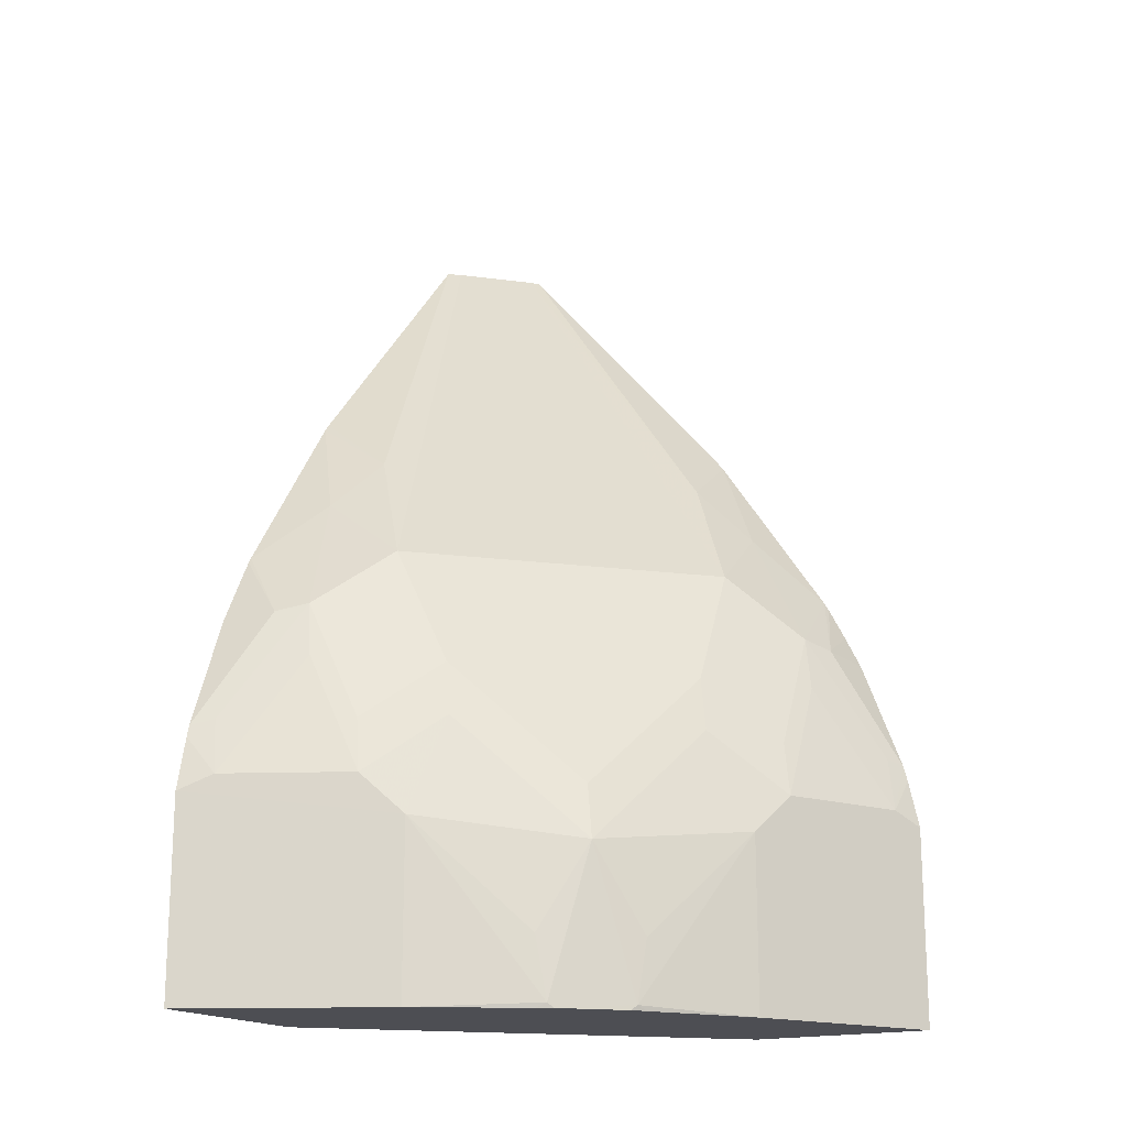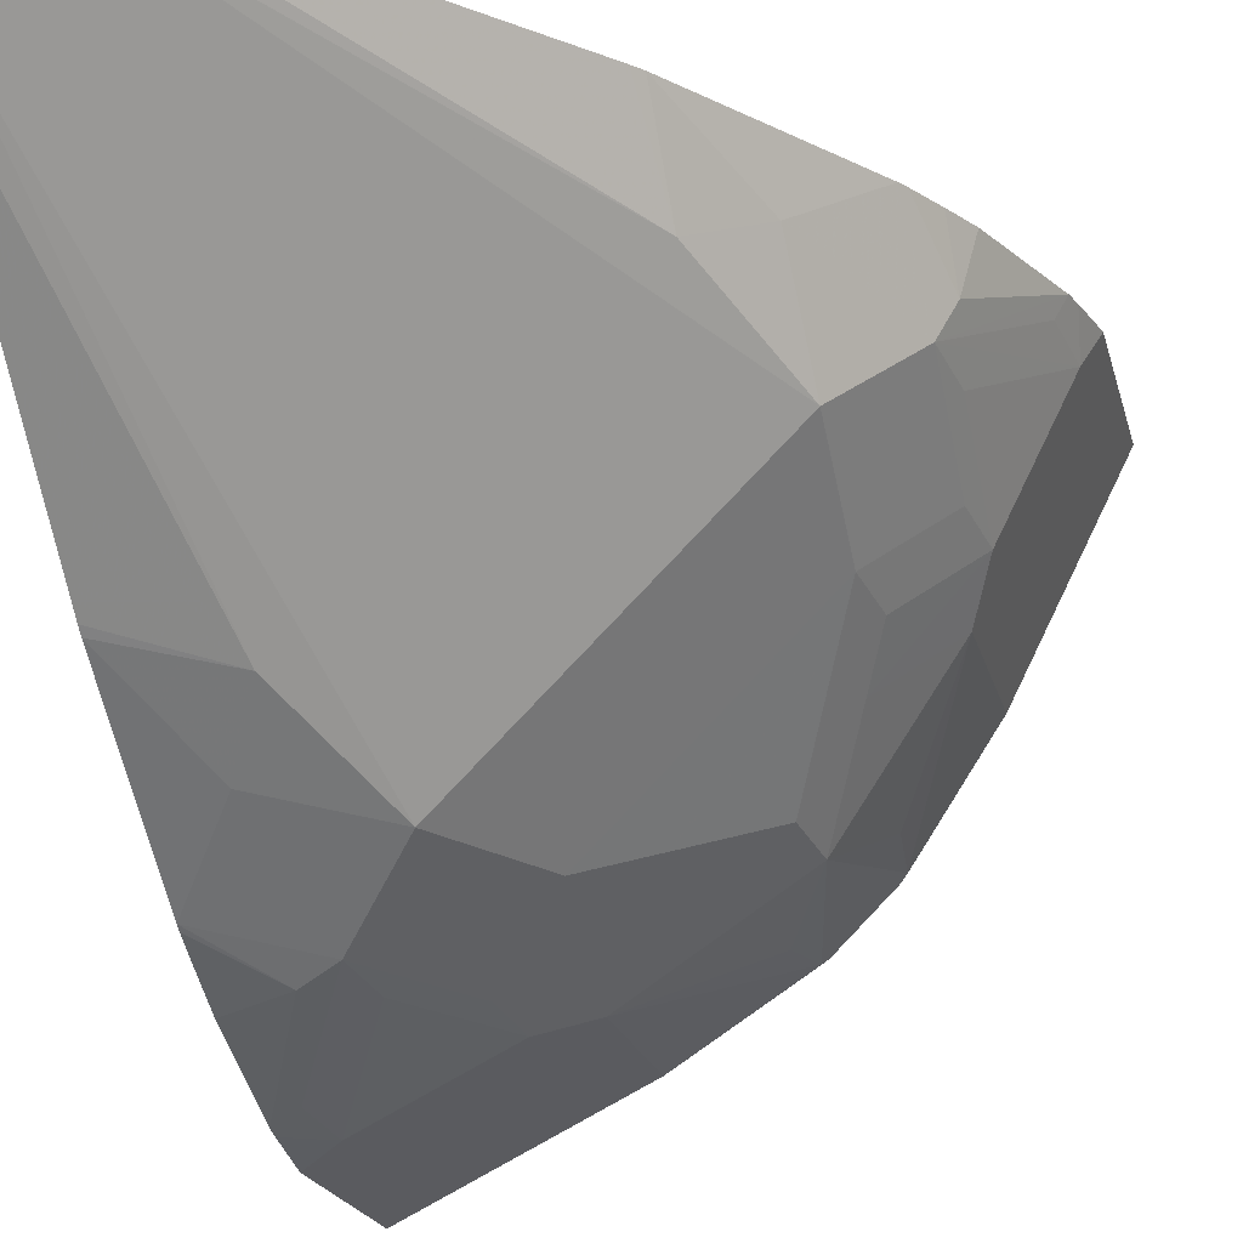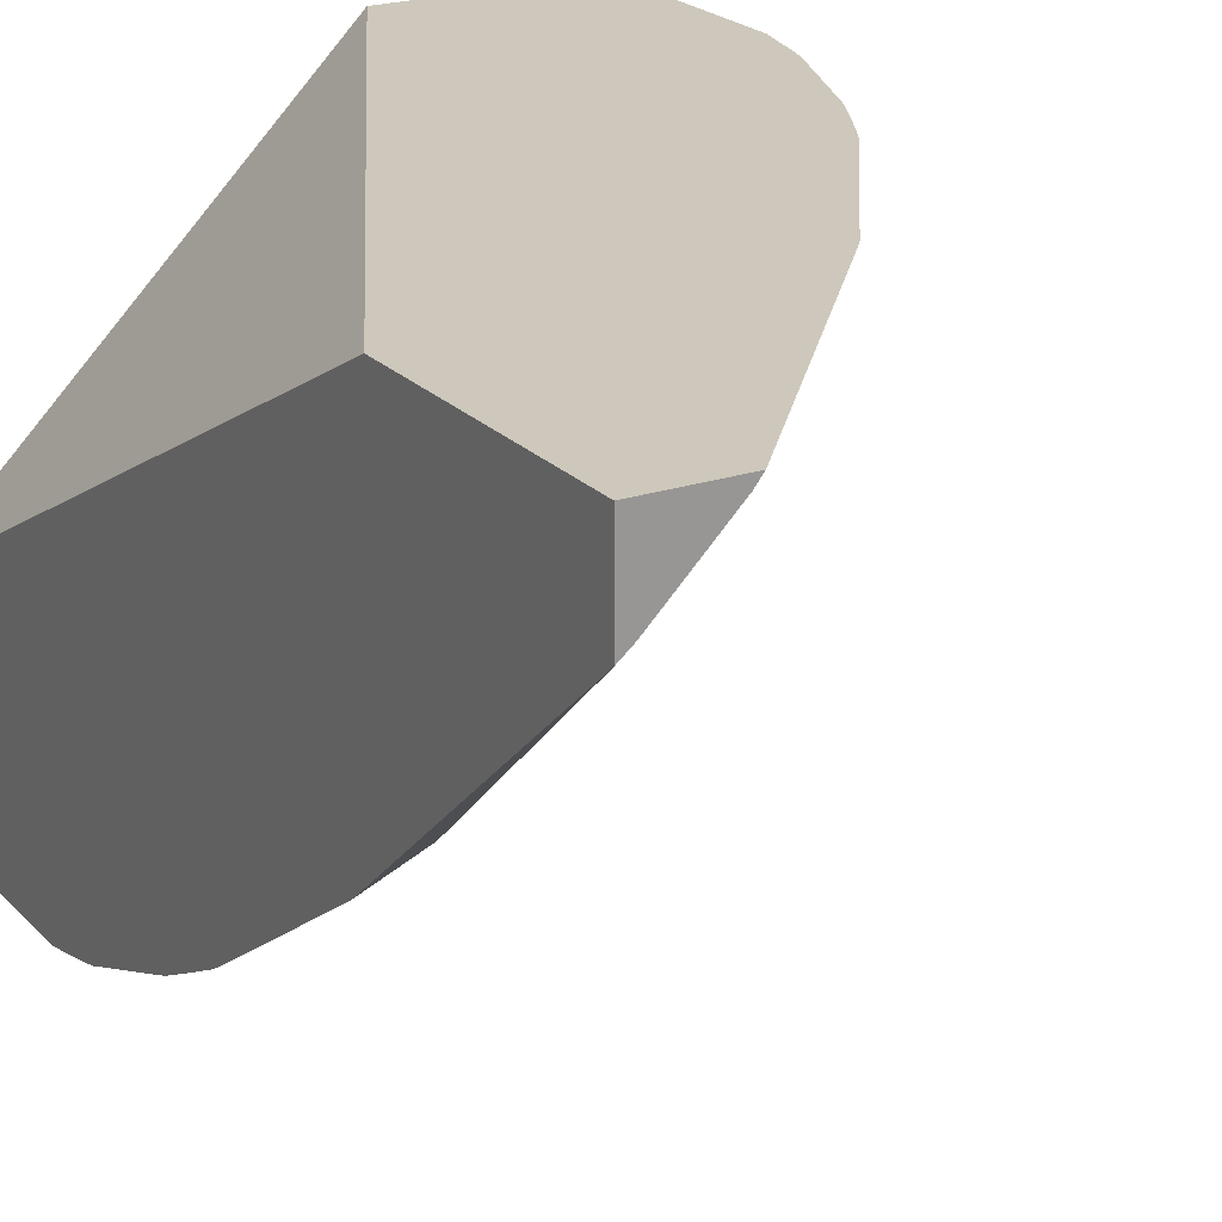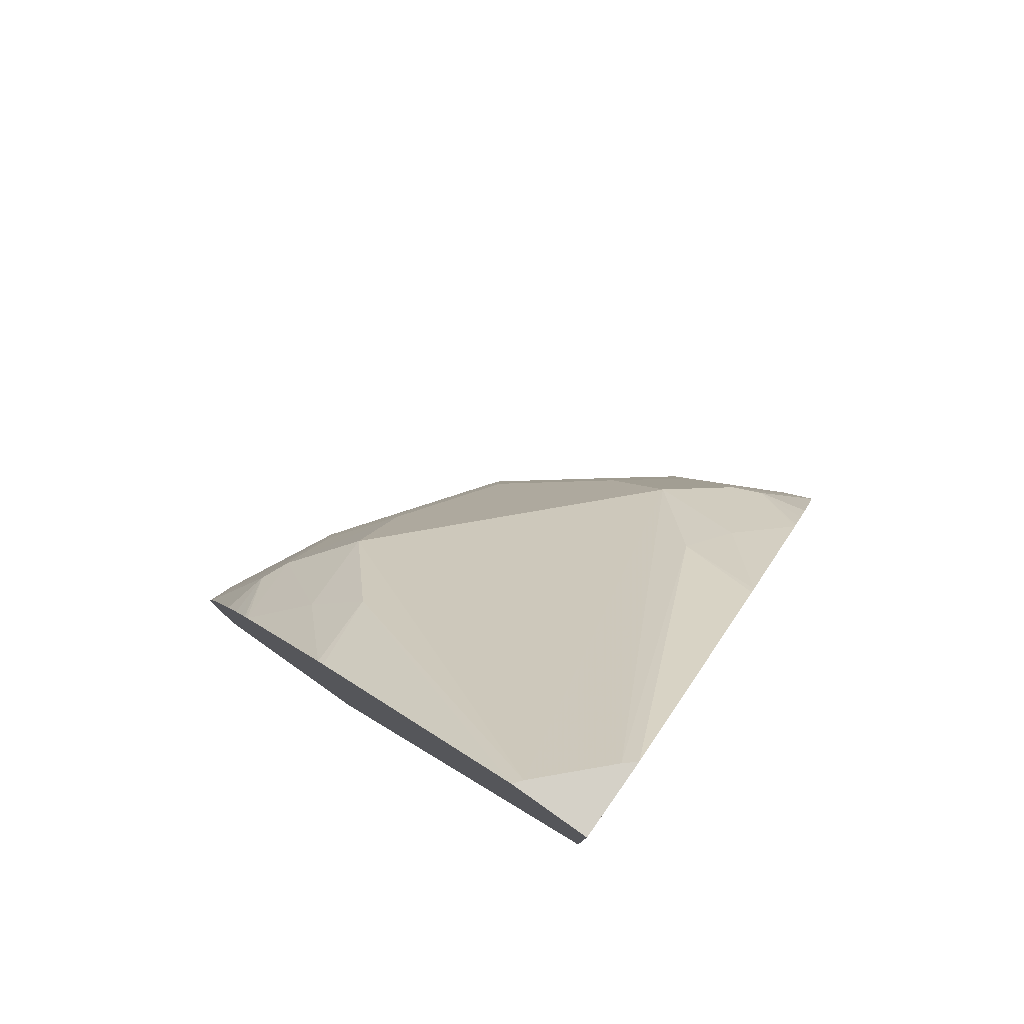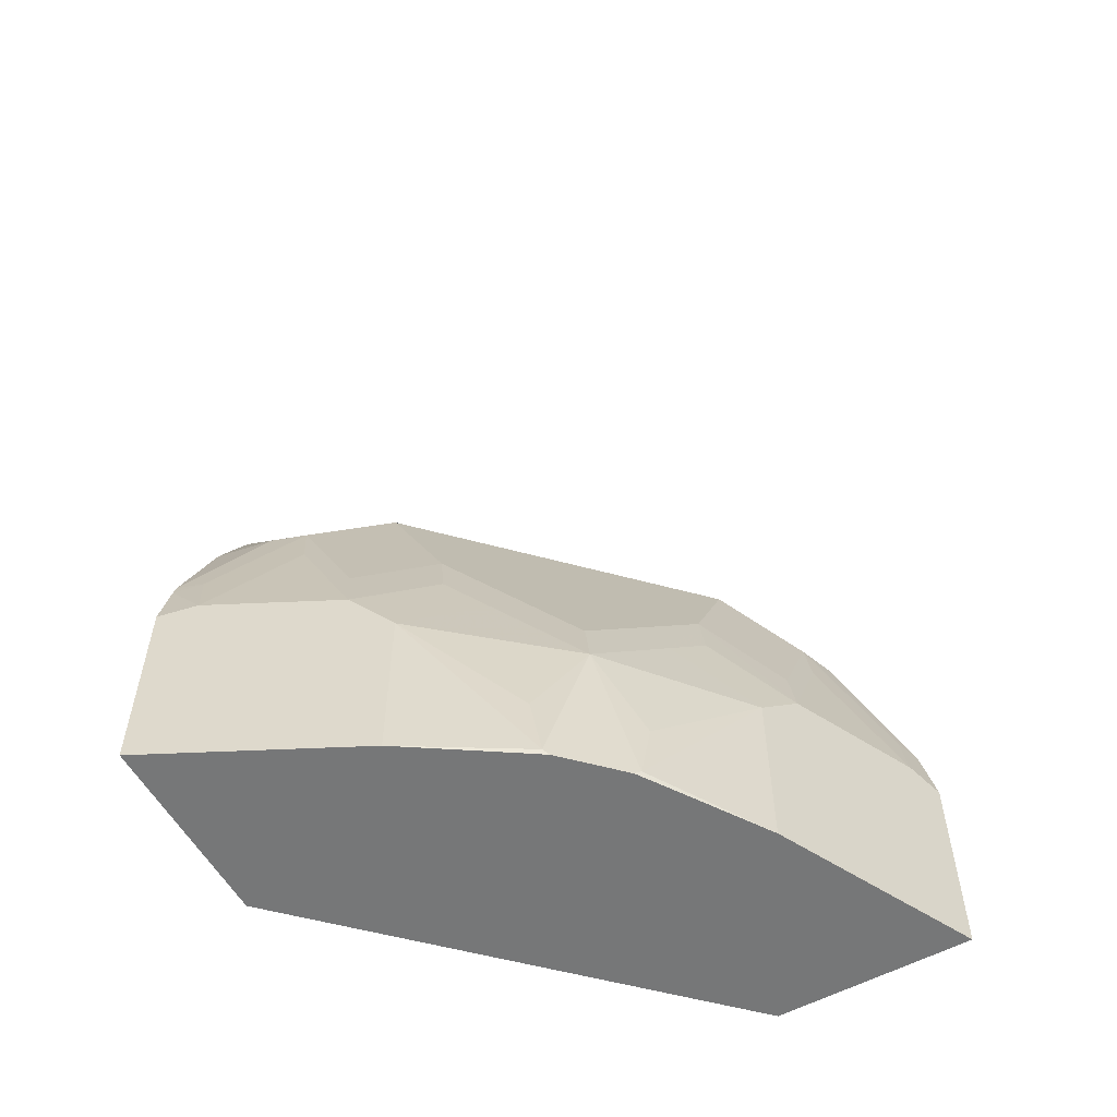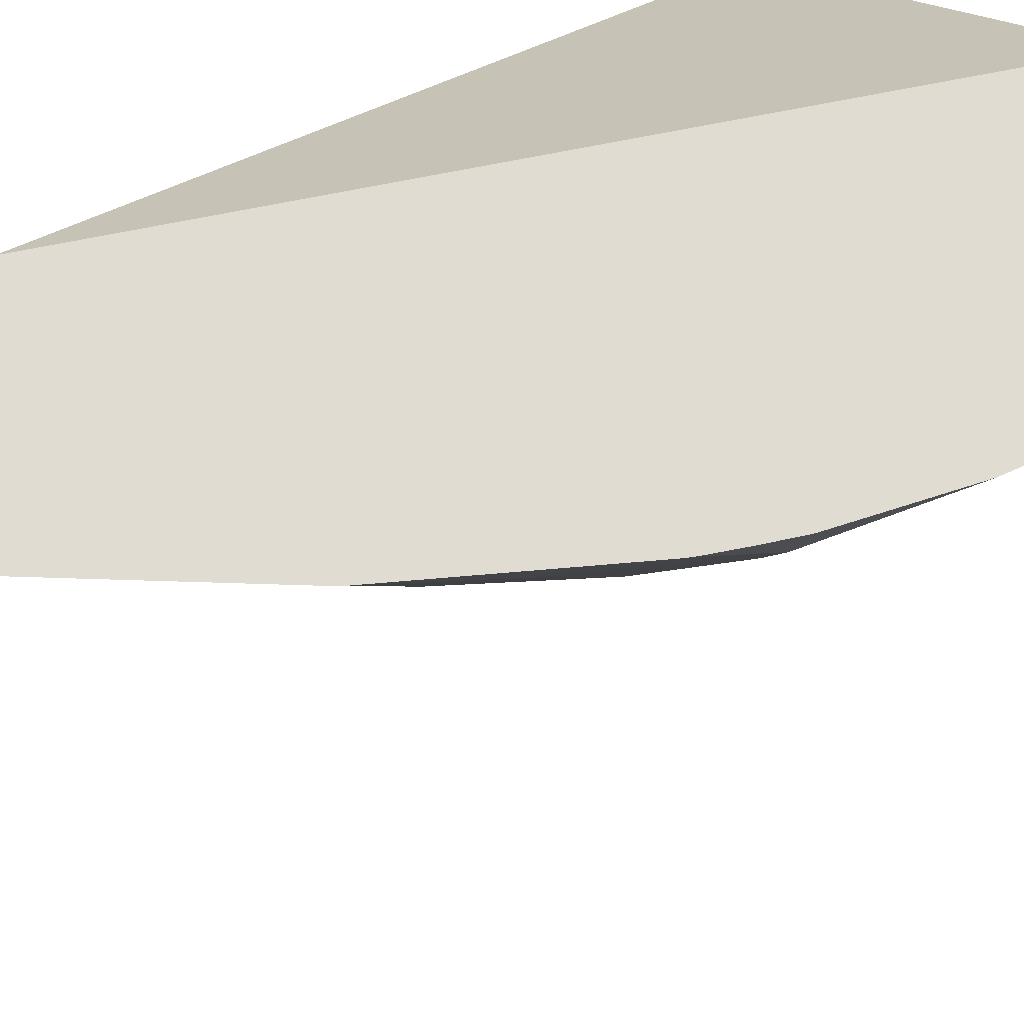
<metadata>
{"format":"obj","ext":"obj","renderer":"f3d","projection":"perspective","resolution":1024,"background":"white","views":[{"elev":-17.4,"azim":-150.0,"up":"+Y"},{"elev":-19.2,"azim":-167.4,"up":"+Z"},{"elev":22.0,"azim":149.5,"up":"+Z"},{"elev":79.4,"azim":35.2,"up":"+Y"},{"elev":-57.0,"azim":-150.8,"up":"+Y"},{"elev":69.0,"azim":-128.8,"up":"+Z"}]}
</metadata>
<code>
v -0.5631 -0.1227 -0.2338
v -0.5053 -0.1227 -0.3493
v -0.4454 -0.1227 -0.2338
v -0.5631 0.003582 -0.2338
v -0.5036 -0.1227 -0.3526
v -0.5036 -0.01259 -0.3526
v -0.2318 -0.1227 -0.4467
v -0.2318 0.2925 -0.2338
v -0.5563 0.0341 -0.2338
v -0.554 0.01261 -0.2518
v -0.5288 3.811e-05 -0.3022
v -0.4596 -0.1196 -0.4218
v -0.4626 -0.1227 -0.4157
v -0.5162 0.01261 -0.3274
v -0.4659 0.02524 -0.3903
v -0.4407 -0.02516 -0.4407
v -0.4627 -0.08026 -0.4155
v -0.2318 -0.1227 -0.564
v -0.2318 0.4431 -0.2338
v -0.5536 0.04429 -0.2338
v -0.5477 0.04722 -0.2455
v -0.5099 0.1228 -0.2833
v -0.5162 0.08815 -0.2896
v -0.4249 -0.1227 -0.4565
v -0.4565 -0.1227 -0.4249
v -0.459 -0.1227 -0.4212
v -0.5099 0.04722 -0.3211
v -0.4722 0.08504 -0.3589
v -0.4785 0.05038 -0.3652
v -0.4344 0.009453 -0.4344
v -0.3904 0.02524 -0.4659
v -0.3526 -0.01259 -0.5037
v -0.4155 -0.08026 -0.4627
v -0.4218 -0.1196 -0.4596
v -0.3526 -0.1227 -0.5037
v -0.2318 0.002641 -0.564
v -0.2318 0.4431 -0.2832
v -0.2814 0.4431 -0.2338
v -0.5271 0.1142 -0.2338
v -0.5194 0.1181 -0.2645
v -0.5031 0.1604 -0.2338
v -0.4659 0.2015 -0.2645
v -0.4722 0.1605 -0.3211
v -0.4157 -0.1227 -0.4626
v -0.3967 0.1605 -0.3966
v -0.3589 0.08504 -0.4722
v -0.3652 0.05038 -0.4785
v -0.3274 0.01261 -0.5162
v -0.3022 3.811e-05 -0.5288
v -0.2519 0.01261 -0.554
v -0.2318 0.03637 -0.5565
v -0.2318 0.2753 -0.4264
v -0.2833 0.2361 -0.4344
v -0.2392 0.4431 -0.277
v -0.277 0.4431 -0.2393
v -0.4344 0.2361 -0.2833
v -0.4257 0.2746 -0.2338
v -0.5168 0.1347 -0.2338
v -0.506 0.1554 -0.2338
v -0.4305 0.2687 -0.2338
v -0.3211 0.1605 -0.4722
v -0.2833 0.1228 -0.5099
v -0.3211 0.04722 -0.5099
v -0.2896 0.08815 -0.5162
v -0.2456 0.04722 -0.5477
v -0.2318 0.04384 -0.5545
v -0.2318 0.2709 -0.4298
v -0.2644 0.2015 -0.4659
v -0.2644 0.1181 -0.5194
v -0.2318 0.1613 -0.5032
v -0.2318 0.114 -0.5275
v -0.2318 0.1576 -0.5054
v -0.2318 0.1357 -0.5167
f 32 35 34
f 31 46 47
f 32 47 48
f 32 48 49
f 32 49 36
f 32 34 33
f 39 58 40
f 36 49 48
f 36 48 50
f 36 50 51
f 37 52 53
f 38 55 56
f 38 56 57
f 34 35 44
f 31 47 32
f 18 32 36
f 28 46 30
f 40 58 59
f 19 37 54
f 19 54 55
f 19 55 38
f 20 39 40
f 20 40 22
f 20 22 21
f 22 40 41
f 22 41 42
f 22 42 43
f 22 43 28
f 22 28 27
f 24 34 44
f 28 43 45
f 28 45 46
f 30 46 31
f 40 59 41
f 51 65 66
f 42 60 56
f 54 61 55
f 56 60 57
f 61 68 62
f 62 69 65
f 62 65 64
f 62 68 70
f 53 61 54
f 62 70 69
f 66 69 71
f 67 70 68
f 69 70 72
f 69 72 73
f 69 73 71
f 18 35 32
f 65 69 66
f 41 60 42
f 53 68 61
f 52 67 53
f 42 56 43
f 43 56 55
f 43 55 45
f 45 61 46
f 45 55 61
f 46 61 62
f 53 67 68
f 46 62 63
f 46 48 47
f 48 63 62
f 48 62 64
f 48 64 50
f 50 64 65
f 50 65 51
f 46 63 48
f 16 34 24
f 37 53 54
f 16 32 33
f 1 39 20
f 1 20 9
f 1 9 4
f 1 4 2
f 2 4 6
f 2 6 5
f 1 58 39
f 3 7 8
f 4 10 11
f 4 11 6
f 5 12 13
f 5 6 12
f 6 11 14
f 6 14 15
f 4 9 10
f 6 15 16
f 1 59 58
f 1 57 60
f 1 2 5
f 1 5 13
f 1 13 26
f 1 26 25
f 1 25 24
f 1 24 44
f 1 60 41
f 1 44 35
f 1 18 7
f 1 7 3
f 1 3 8
f 1 8 19
f 1 19 38
f 1 38 57
f 1 35 18
f 6 16 17
f 1 41 59
f 7 18 36
f 12 16 24
f 12 24 25
f 12 25 26
f 12 26 13
f 14 23 22
f 14 27 28
f 12 17 16
f 14 28 29
f 15 30 16
f 15 29 28
f 15 28 30
f 16 30 31
f 16 31 32
f 6 17 12
f 14 29 15
f 10 23 14
f 14 22 27
f 7 73 72
f 10 22 23
f 7 51 66
f 16 33 34
f 7 66 71
f 7 71 73
f 7 72 70
f 7 70 67
f 7 36 51
f 7 67 52
f 7 52 37
f 7 37 19
f 7 19 8
f 9 20 10
f 10 14 11
f 10 20 21
f 10 21 22

</code>
